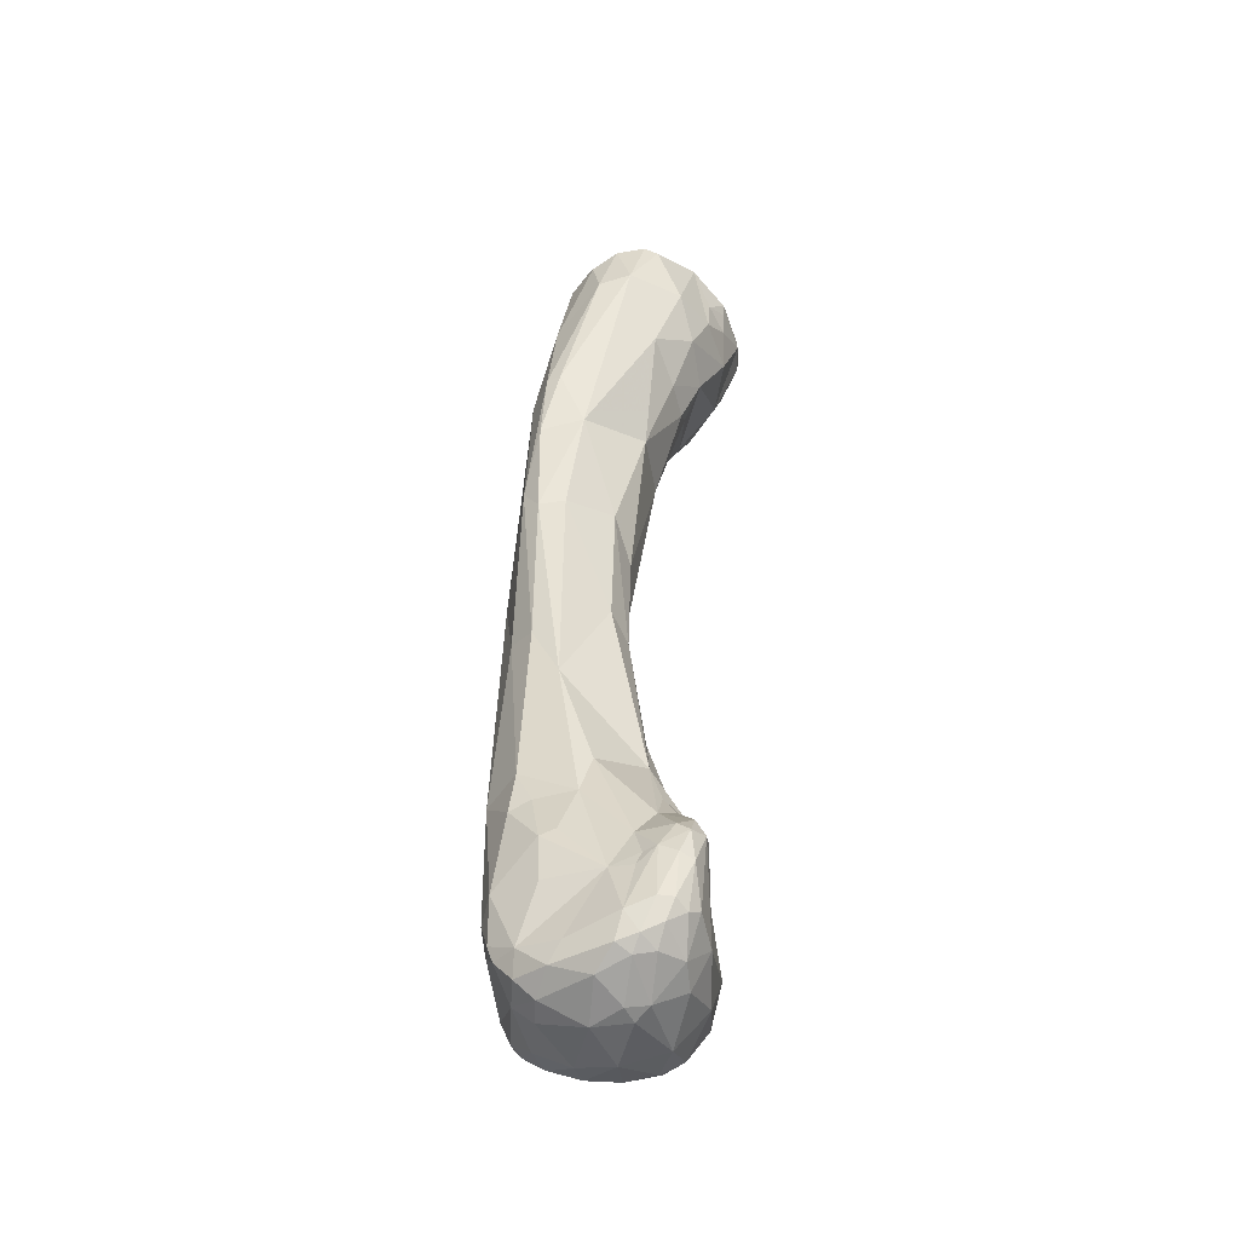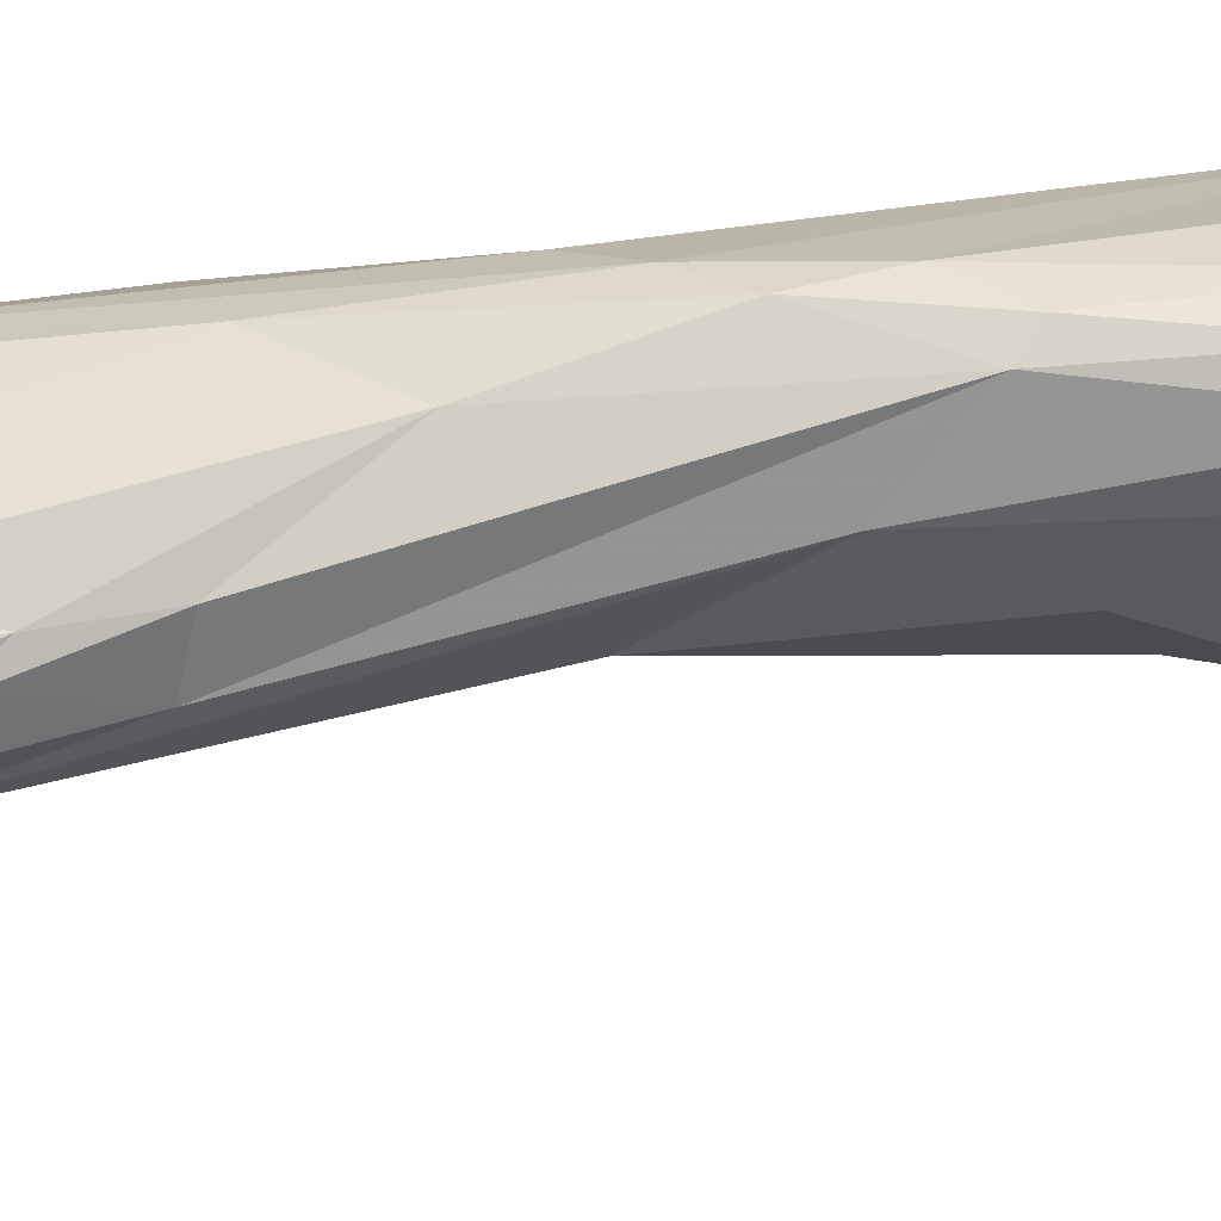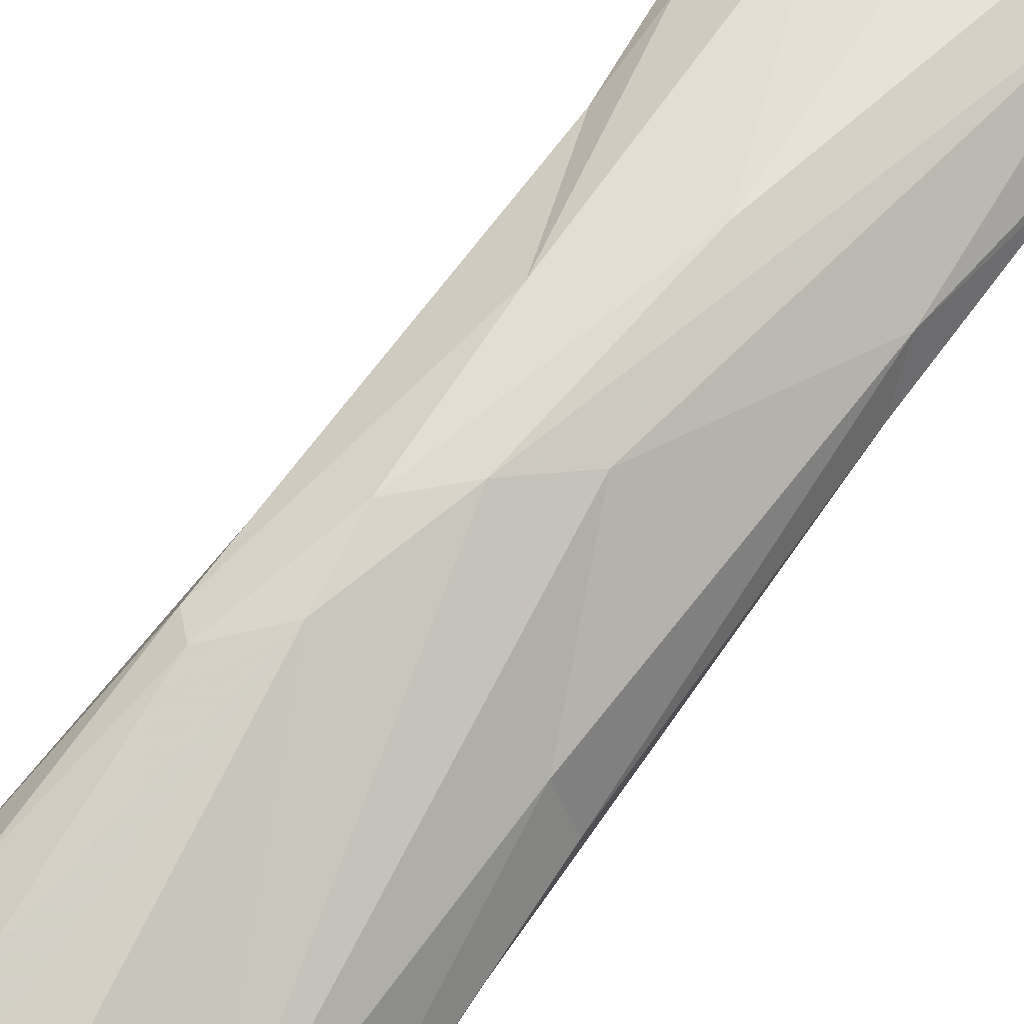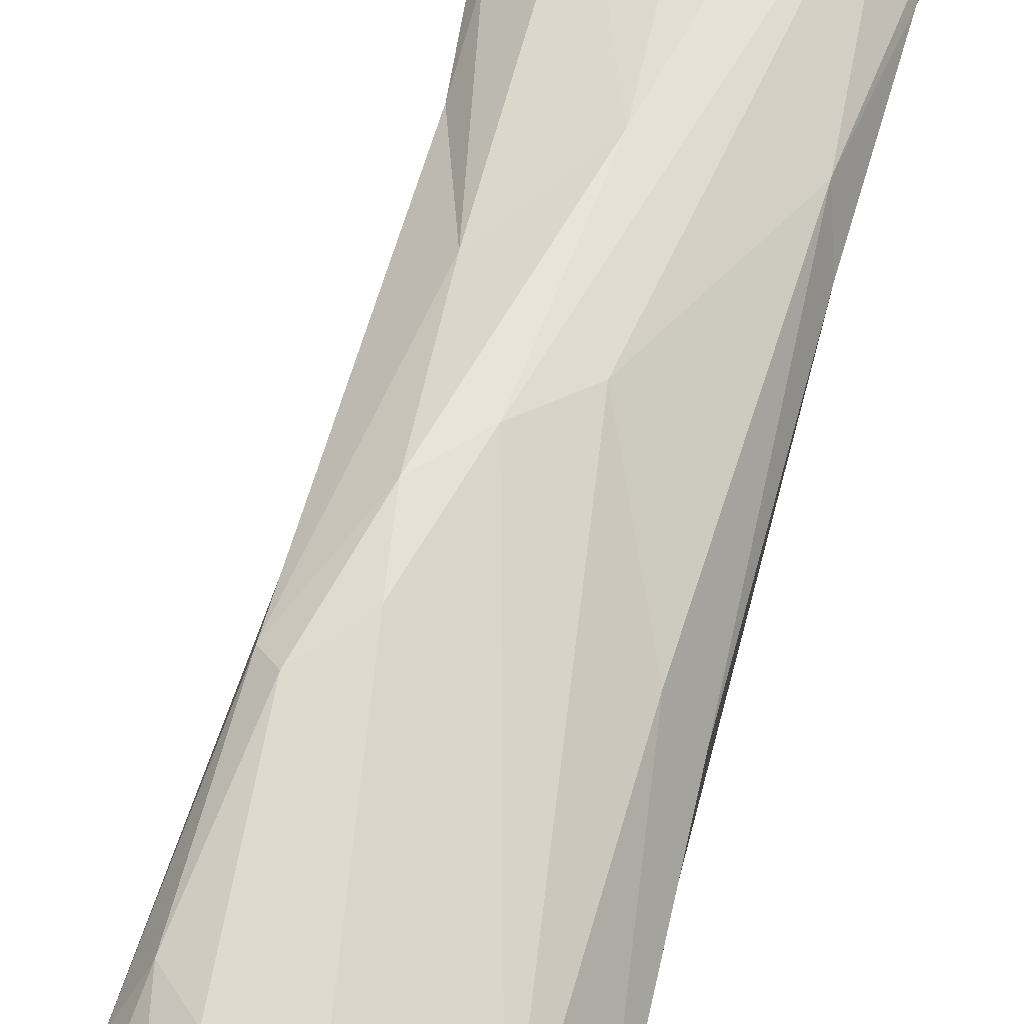
<metadata>
{"format":"obj","ext":"obj","renderer":"f3d","projection":"perspective","resolution":1024,"background":"white","views":[{"elev":-46.4,"azim":-72.0,"up":"+Z"},{"elev":33.0,"azim":81.7,"up":"+Y"},{"elev":79.6,"azim":-145.3,"up":"+Y"},{"elev":69.4,"azim":-166.4,"up":"+Y"}]}
</metadata>
<code>
o fifthmetacarpal
v -5.126 -5.057 -20.42
v -5.665 -3.637 -21.37
v -5.527 -4.594 -21.88
v -5.819 -3.599 -24.34
v -5.473 -2.848 -21.46
v -5.6 -2.584 -22.2
v -5.471 -1.207 -21.9
v -5.92 -2.088 -24.81
v -5.426 -4.342 -24.33
v -5.222 -3.802 -25.41
v -5.006 -5.178 -22.19
v -4.666 -4.702 -24.73
v -3.189 -4.13 -26.21
v -5.27 0.9529 -25.27
v -4.916 1.737 -26.25
v -5.495 -2.722 -25.93
v -4.525 -3.216 -26.38
v -5.55 -1.556 -26.2
v -4.932 -2.18 -26.62
v -4.602 -0.3284 -27.04
v -4.881 1.598 -7.962
v -4.911 3.128 -4.83
v -5.116 3.528 -14.67
v -5.116 3.528 -14.67
v -3.909 4.605 -4.416
v -4.98 0.395 -16.41
v -4.538 -0.1765 -14.18
v -5.238 2.627 -16.64
v -3.505 5.627 -15.03
v -5.28 3.804 -17.14
v -4.309 -5.026 -19.18
v -3.979 -3.157 -17.99
v -5.131 -4.376 -19.89
v -5.031 -2.342 -19.78
v -4.145 -5.502 -20.16
v -4.309 -5.026 -19.18
v -1.873 -3.879 -16.81
v -1.873 -3.879 -16.81
v -3.313 -3.867 -17.63
v -3.282 -5.36 -19.91
v -5.592 1.216 -19.07
v -5.827 2.021 -19.51
v -4.858 4.664 -21.54
v -3.968 -5.09 -24.25
v -1.735 -4.903 -24.73
v -5.556 2.014 -21.89
v -4.8 3.35 -24.85
v -4.212 4.911 -23.97
v -3.569 5.525 -22.27
v -2.43 -2.251 -27.58
v -1.565 -3.808 -26.65
v -2.895 -1.148 -27.77
v -1.904 -1.323 -27.94
v -2.206 0.6902 -27.94
v -3.591 2.716 -26.99
v -4.139 3.638 -26.05
v -4.053 4.663 -24.83
v -2.539 4.276 -26.29
v -4.053 4.663 -24.83
v -3.411 5.263 -24.02
v -2.256 3.235 -27.21
v -6.192 -0.7352 22.62
v -5.957 1.63 14.81
v -5.937 -2.622 23.1
v -5.792 2.496 14.88
v -4.911 0.5054 11.65
v -5.439 2.923 11.03
v -5.145 2.974 4.945
v -4.671 4.034 6.568
v -2.474 -0.3531 -1.981
v -4.726 1.541 5.186
v -4.726 1.541 5.186
v -1.571 -2.05 -12.82
v -1.635 5.906 0.8055
v -2.633 -3.021 -15.97
v -1.571 -2.05 -12.82
v -0.2992 -2.866 -14.79
v 0.1679 -4.209 -18.88
v 4.4 -3.716 -21.81
v 1.373 -3.95 -25.6
v -0.3764 6.631 -17.35
v 1.217 -2.122 -27.53
v 0.06422 4.23 -27
v 0.9171 6.142 -24.36
v 0.6421 0.2862 -28.21
v 0.5859 2.37 -27.87
v -4.894 -4.047 26.15
v -5.191 -3.306 26.63
v -3.712 -5.081 22.84
v -4.894 -4.047 26.15
v -3.356 -3.666 28.21
v -2.299 -5.604 27.09
v -5.595 -1.648 26.32
v -5.511 -0.08957 25.41
v -4.417 -2.026 27.89
v -4.755 0.3322 26.47
v -4.334 1.632 25.2
v -5.186 2.211 19.96
v -3.18 3.182 20.81
v -3.93 -3.507 18.92
v -1.917 -5.236 20.55
v -1.355 -3.788 17.42
v -4.273 3.867 14.64
v -3.373 3.796 16.37
v -2.212 -0.47 5.929
v -1.512 -2.079 12.66
v -0.5327 -0.6744 -2.628
v 0.7814 -1.2 -8.969
v 2.05 -2.241 -15.65
v 1.242 6.888 -4.784
v 3.559 -2.048 -26.55
v 2.912 -0.9317 -27.43
v 4.194 -3.098 -24.66
v 0.7554 5.52 -25.77
v 1.516 3.977 -27.09
v 1.543 5.255 -26.1
v 1.786 5.876 -25.18
v 1.764 6.438 -23.28
v 2.292 4.932 -26.02
v 2.51 5.861 -24.03
v 2.683 5.22 -24.86
v 3.641 -0.9169 -26.95
v 2.854 0.7329 -27.53
v 1.996 2.359 -27.64
v 2.709 2.463 -27.16
v 4.003 -0.2012 -26.13
v -1.082 -5.485 27.72
v -2.299 -5.604 27.09
v -3.356 -3.666 28.21
v -3.45 -1.891 28.11
v -1.066 -6.179 24.81
v -1.213 -6.07 22.81
v 2.956 0.8522 27
v -3.305 0.3698 27.29
v -2.627 1.81 25.71
v -0.1034 2.017 26.1
v 0.6375 -6.556 24.19
v -1.157 2.347 25.14
v -0.8497 2.99 22.43
v 0.6935 -4.891 19.48
v 1.763 -6.183 22.33
v 0.6552 -3.682 17.07
v -1.377 2.957 18.25
v 2.348 -1.477 12.88
v -0.5518 3.458 14.5
v 1.253 2.936 16.42
v -0.7718 5.528 6.008
v -0.02841 -0.6703 4.062
v 1.942 0.4015 0.2989
v 0.04642 6.517 -0.725
v 1.558 6.685 -2.258
v 1.942 0.4015 0.2989
v 2.712 1.037 -7.564
v 1.738 5.189 2.967
v 2.751 6.701 -6.389
v 1.955 -1.031 -11.48
v 4.069 3.385 -12.77
v 2.462 6.702 -13.18
v 3.431 -1.529 -16.9
v 1.634 6.58 -18.46
v 3.064 -2.547 -17.79
v 3.253 0.7612 -13.95
v 4.16 3.076 -16.97
v 2.784 6.158 -17.12
v 3.624 6.21 -12
v 3.905 -0.4272 -17.53
v 3.982 0.5383 -18.75
v 3.714 5.063 -16.82
v 2.786 5.986 -19.39
v 3.692 4.839 -18.52
v 4.126 5.223 -15.23
v 4.646 -2.862 -19.72
v 5.121 -1.958 -19.89
v 5.262 -3.099 -21.57
v 5.262 -3.099 -21.57
v 4.695 -0.6873 -19.85
v 4.188 0.07965 -21.29
v 5.163 -1.402 -22.03
v 3.7 1.102 -21.75
v 3.976 1.798 -20.86
v 4.142 2.47 -20.11
v 4.406 2.497 -20.9
v 4.152 3.168 -19.65
v 4.33 3.246 -20.45
v 3.807 4.775 -20.19
v 3.787 5.623 -21.65
v 5.144 -2.586 -23.25
v 4.381 -1.396 -25.71
v 5.262 -3.099 -21.57
v 5.144 -2.586 -23.25
v 3.815 -0.2075 -23.73
v 3.424 -0.03888 -23.35
v 4.077 -0.3777 -23
v 3.38 0.02356 -23.78
v 3.38 0.02356 -23.78
v 3.214 0.3183 -23.34
v 3.474 0.4777 -24.36
v 3.254 0.6812 -23.69
v 3.725 0.1314 -24.46
v 4.35 -0.5565 -24.08
v 3.362 1.088 -23.15
v 3.249 1.049 -23.97
v 3.11 1.852 -24.34
v 4.333 3.361 -21.64
v 2.63 6.452 -22.35
v 3.511 5.698 -22.6
v 3.055 5.211 -23.72
v 3.236 1.643 -26.16
v 3.113 3.9 -24.54
v 2.974 3.628 -25.7
v 0.08744 -6.811 26.16
v 0.08744 -6.811 26.16
v 0.2313 -6.723 25.44
v 2.852 -6.888 25.34
v 2.765 -6.843 25.93
v 2.765 -6.843 25.93
v 4.549 -5.736 26.62
v 4.089 -3.334 27.95
v 2.148 -2.448 27.83
v 1.042 3.486 25.21
v 1.042 3.486 25.21
v 1.443 3.07 20.76
v 1.553 3.701 23.27
v 2.922 3.533 23.4
v 1.795 -3.551 18.02
v 1.656 3.047 12.92
v 3.043 1.996 14.27
v 2.565 2.831 18.46
v 3.533 -0.05975 13.23
v 3.001 0.7957 7.348
v 3.365 1.503 10.89
v 3.012 2.701 6.949
v 3.001 0.7957 7.348
v 2.971 2.419 9.818
v 3.603 3.471 -3.462
v 3.373 6.082 -5.802
v 4.301 5.066 -13.26
v 4.391 4.466 -14.62
v 4.525 -6.43 25.8
v 4.525 -6.43 25.8
v 4.569 -6.299 25.3
v 4.313 -4.309 27.64
v 4.227 -2.267 27.85
v 3.877 -0.9111 27.38
v 2.536 3.273 25.25
v 4.515 -4.772 21.97
v 3.666 2.932 23.59
v 2.857 2.706 20.64
v 4.054 2.335 22.06
v 4.006 1.042 26.17
v 4.927 -2.31 19.49
v 3.987 -1.422 16.91
v 4.224 1.582 20.57
v 4.252 0.902 16.11
v 4.252 0.902 16.11
v 3.755 1.209 13.94
v 5.483 -5.518 25.94
v 5.628 -4.99 24.25
v 5.483 -5.518 25.94
v 5.213 -4.473 27.16
v 4.711 -3.246 27.87
v 4.711 -3.246 27.87
v 5.213 -4.473 27.16
v 5.345 -2.997 26.95
v 5.483 -5.518 25.94
v 4.588 -0.6469 26.91
v 4.638 -2.18 27.71
v 4.588 -0.6469 26.91
v 4.638 -2.18 27.71
v 5.175 -0.7567 25.03
v 5.623 -2.134 24.51
v 5.628 -4.99 24.25
v 5.793 -4.02 24.26
v 6.079 -2.657 21.37
v 6.026 -2.833 23.58
v 5.468 0.1869 23.08
v 5.502 -1.324 19.31
v 6.079 -2.657 21.37
v 5.502 -1.324 19.31
v 6.192 -1.249 21.53
v 5.645 -0.01727 21.04
v 4.252 0.902 16.11
f 1 2 3
f 4 3 2
f 2 5 6
f 6 7 8
f 8 2 6
f 3 4 9
f 9 4 10
f 3 9 11
f 12 9 10
f 11 9 12
f 13 12 10
f 4 2 8
f 8 14 15
f 16 10 4
f 17 10 16
f 8 16 4
f 8 18 16
f 8 15 18
f 17 16 19
f 16 18 19
f 19 18 20
f 18 15 20
f 21 22 23
f 24 22 25
f 26 27 21
f 26 21 23
f 26 23 28
f 24 29 30
f 31 32 33
f 1 31 33
f 33 32 34
f 35 36 1
f 35 1 11
f 35 37 36
f 38 39 31
f 31 39 32
f 35 40 37
f 34 27 26
f 27 34 32
f 34 26 7
f 26 41 7
f 26 28 41
f 42 7 41
f 41 28 42
f 28 30 42
f 28 23 30
f 29 43 30
f 1 3 11
f 2 1 33
f 33 34 2
f 11 44 35
f 45 35 44
f 40 35 45
f 2 34 5
f 7 6 5
f 7 5 34
f 7 42 46
f 46 42 43
f 47 46 43
f 42 30 43
f 10 17 13
f 44 11 12
f 13 44 12
f 46 47 7
f 7 47 14
f 8 7 14
f 43 48 47
f 29 49 43
f 49 48 43
f 13 17 50
f 50 17 19
f 13 50 51
f 45 44 13
f 13 51 45
f 52 50 19
f 20 52 19
f 53 50 52
f 54 53 52
f 55 20 15
f 15 56 55
f 14 47 15
f 56 15 47
f 57 47 48
f 47 57 56
f 58 56 59
f 56 58 55
f 60 59 48
f 55 61 54
f 55 58 61
f 58 59 60
f 52 20 54
f 20 55 54
f 62 63 64
f 62 65 63
f 66 64 63
f 63 67 66
f 65 67 63
f 68 66 67
f 67 69 68
f 70 71 21
f 68 72 66
f 68 21 72
f 69 22 68
f 69 25 22
f 22 21 68
f 70 21 73
f 73 21 27
f 25 74 29
f 29 24 25
f 32 73 27
f 75 39 38
f 39 75 32
f 73 32 75
f 73 75 38
f 76 37 77
f 77 37 78
f 78 37 40
f 40 45 78
f 45 79 78
f 80 79 45
f 49 60 48
f 81 49 29
f 82 50 53
f 51 50 82
f 61 58 83
f 60 49 84
f 84 58 60
f 82 53 85
f 53 54 85
f 86 54 61
f 85 54 86
f 86 61 83
f 64 87 88
f 87 64 89
f 90 91 88
f 87 89 92
f 93 94 62
f 93 62 64
f 88 91 95
f 88 93 64
f 93 88 95
f 93 96 94
f 96 93 95
f 96 97 94
f 98 94 97
f 94 98 62
f 99 98 97
f 100 89 64
f 101 100 102
f 98 99 103
f 99 104 103
f 64 66 100
f 65 62 98
f 65 98 103
f 69 67 65
f 65 103 69
f 105 106 66
f 66 71 105
f 70 105 71
f 74 25 69
f 74 69 103
f 105 70 107
f 70 76 107
f 108 76 77
f 108 107 76
f 109 108 77
f 110 81 29
f 109 77 78
f 84 49 81
f 82 80 51
f 80 45 51
f 80 82 111
f 82 112 111
f 111 113 80
f 114 58 84
f 83 58 114
f 115 83 116
f 83 114 116
f 84 117 114
f 117 116 114
f 118 117 84
f 119 115 116
f 117 119 116
f 120 121 117
f 118 120 117
f 118 84 81
f 85 112 82
f 122 112 123
f 112 85 123
f 86 115 124
f 86 124 85
f 85 124 123
f 123 124 125
f 115 125 124
f 115 119 125
f 126 123 125
f 86 83 115
f 127 91 128
f 129 130 95
f 131 92 132
f 91 90 128
f 132 92 89
f 129 133 130
f 96 95 134
f 134 97 96
f 97 134 135
f 130 134 95
f 130 133 134
f 133 136 134
f 134 136 135
f 132 89 101
f 131 132 137
f 135 99 97
f 135 138 139
f 135 139 99
f 101 140 141
f 141 132 101
f 101 89 100
f 102 140 101
f 140 102 142
f 99 143 104
f 139 143 99
f 106 100 66
f 100 106 102
f 102 106 142
f 106 144 142
f 143 145 104
f 146 145 143
f 147 104 145
f 144 106 148
f 148 106 105
f 149 144 148
f 147 103 104
f 147 150 103
f 150 74 103
f 105 107 148
f 149 148 107
f 151 150 147
f 152 108 153
f 150 29 74
f 150 110 29
f 151 110 150
f 151 147 154
f 108 149 107
f 151 155 110
f 108 156 153
f 153 156 157
f 155 158 110
f 109 156 108
f 156 109 159
f 160 81 110
f 158 160 110
f 109 161 159
f 156 159 162
f 156 162 157
f 157 162 163
f 164 160 158
f 158 165 164
f 161 109 78
f 159 166 162
f 162 166 167
f 162 167 163
f 164 168 169
f 170 169 168
f 168 164 171
f 172 78 79
f 78 172 161
f 161 172 159
f 159 172 173
f 173 172 174
f 79 175 172
f 166 176 167
f 176 177 167
f 166 159 173
f 173 176 166
f 178 177 176
f 167 179 180
f 167 177 179
f 167 180 163
f 163 180 181
f 182 181 180
f 163 181 183
f 183 181 184
f 181 182 184
f 170 185 169
f 185 186 169
f 168 163 170
f 183 184 185
f 163 183 170
f 183 185 170
f 169 160 164
f 186 160 169
f 79 80 113
f 113 175 79
f 175 113 187
f 113 188 187
f 189 190 178
f 188 178 190
f 191 192 193
f 194 192 191
f 192 195 196
f 196 195 197
f 196 197 198
f 196 179 177
f 177 193 192
f 177 192 196
f 194 191 199
f 195 199 197
f 193 200 191
f 178 200 193
f 178 193 177
f 200 188 126
f 200 178 188
f 196 201 179
f 196 198 201
f 201 198 202
f 201 202 203
f 198 197 202
f 203 202 197
f 203 204 201
f 201 180 179
f 180 201 182
f 204 184 182
f 201 204 182
f 205 206 120
f 206 207 120
f 207 206 204
f 186 204 206
f 186 185 184
f 204 186 184
f 205 81 160
f 81 205 118
f 186 205 160
f 120 118 205
f 206 205 186
f 113 111 188
f 122 111 112
f 203 197 208
f 208 197 199
f 208 199 126
f 111 122 188
f 122 126 188
f 199 200 126
f 191 200 199
f 203 209 204
f 209 203 210
f 203 208 210
f 208 126 125
f 209 210 121
f 119 117 121
f 119 121 210
f 121 120 207
f 209 207 204
f 121 207 209
f 126 122 123
f 210 208 125
f 119 210 125
f 131 211 92
f 127 128 212
f 213 211 131
f 131 137 213
f 211 213 214
f 137 214 213
f 215 127 212
f 216 211 214
f 127 215 217
f 127 218 219
f 219 129 127
f 138 136 220
f 132 141 137
f 214 137 141
f 138 135 136
f 221 139 138
f 222 139 223
f 139 221 223
f 223 224 222
f 142 225 140
f 146 143 139
f 146 139 222
f 225 142 144
f 146 226 145
f 146 227 226
f 228 146 222
f 227 146 228
f 229 230 231
f 230 232 231
f 229 144 233
f 231 232 234
f 145 226 147
f 154 226 234
f 234 226 227
f 235 233 144
f 226 154 147
f 234 232 154
f 236 154 232
f 152 235 144
f 153 235 152
f 232 230 236
f 235 153 157
f 230 235 236
f 235 157 237
f 155 151 236
f 154 236 151
f 155 236 165
f 237 236 235
f 155 165 158
f 236 237 165
f 157 163 238
f 157 238 237
f 171 165 237
f 164 165 171
f 168 171 163
f 238 163 171
f 171 237 238
f 189 178 173
f 173 178 176
f 215 239 217
f 240 216 214
f 240 214 241
f 127 217 242
f 219 133 129
f 218 243 219
f 219 244 133
f 219 243 244
f 220 133 245
f 141 246 214
f 246 241 214
f 133 220 136
f 245 224 221
f 245 247 224
f 140 246 141
f 248 222 224
f 224 249 248
f 247 245 250
f 221 224 223
f 224 247 249
f 140 225 251
f 251 246 140
f 251 225 252
f 228 222 248
f 228 248 253
f 249 253 248
f 252 225 144
f 254 252 229
f 255 227 228
f 256 229 231
f 256 231 234
f 252 144 229
f 229 256 254
f 256 227 255
f 234 227 256
f 239 257 217
f 241 258 259
f 241 259 240
f 257 260 217
f 218 127 242
f 261 218 242
f 261 243 218
f 260 261 242
f 262 263 264
f 242 217 260
f 263 265 264
f 133 244 266
f 261 267 243
f 243 267 244
f 266 244 267
f 264 268 269
f 250 268 270
f 266 250 133
f 269 262 264
f 270 268 264
f 133 250 245
f 246 258 241
f 271 264 265
f 265 272 273
f 265 273 271
f 246 274 258
f 273 272 275
f 271 273 275
f 270 276 250
f 264 271 270
f 275 276 271
f 271 276 270
f 274 246 251
f 274 251 277
f 275 272 278
f 278 279 280
f 275 278 280
f 253 249 281
f 276 280 281
f 281 249 276
f 275 280 276
f 276 247 250
f 247 276 249
f 277 251 252
f 254 277 252
f 228 253 281
f 281 255 228
f 280 279 281
f 281 279 282

</code>
